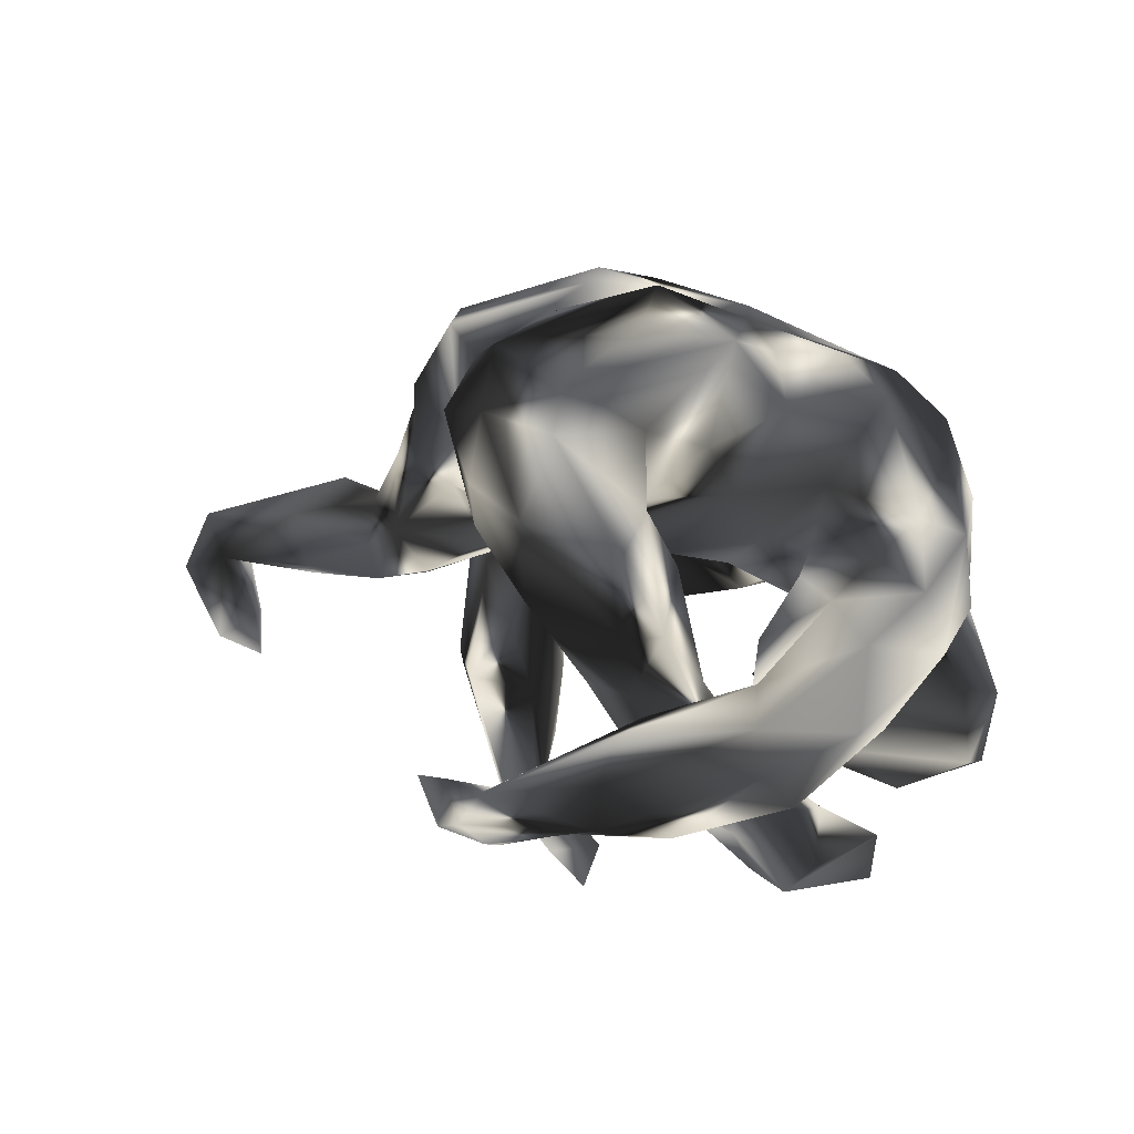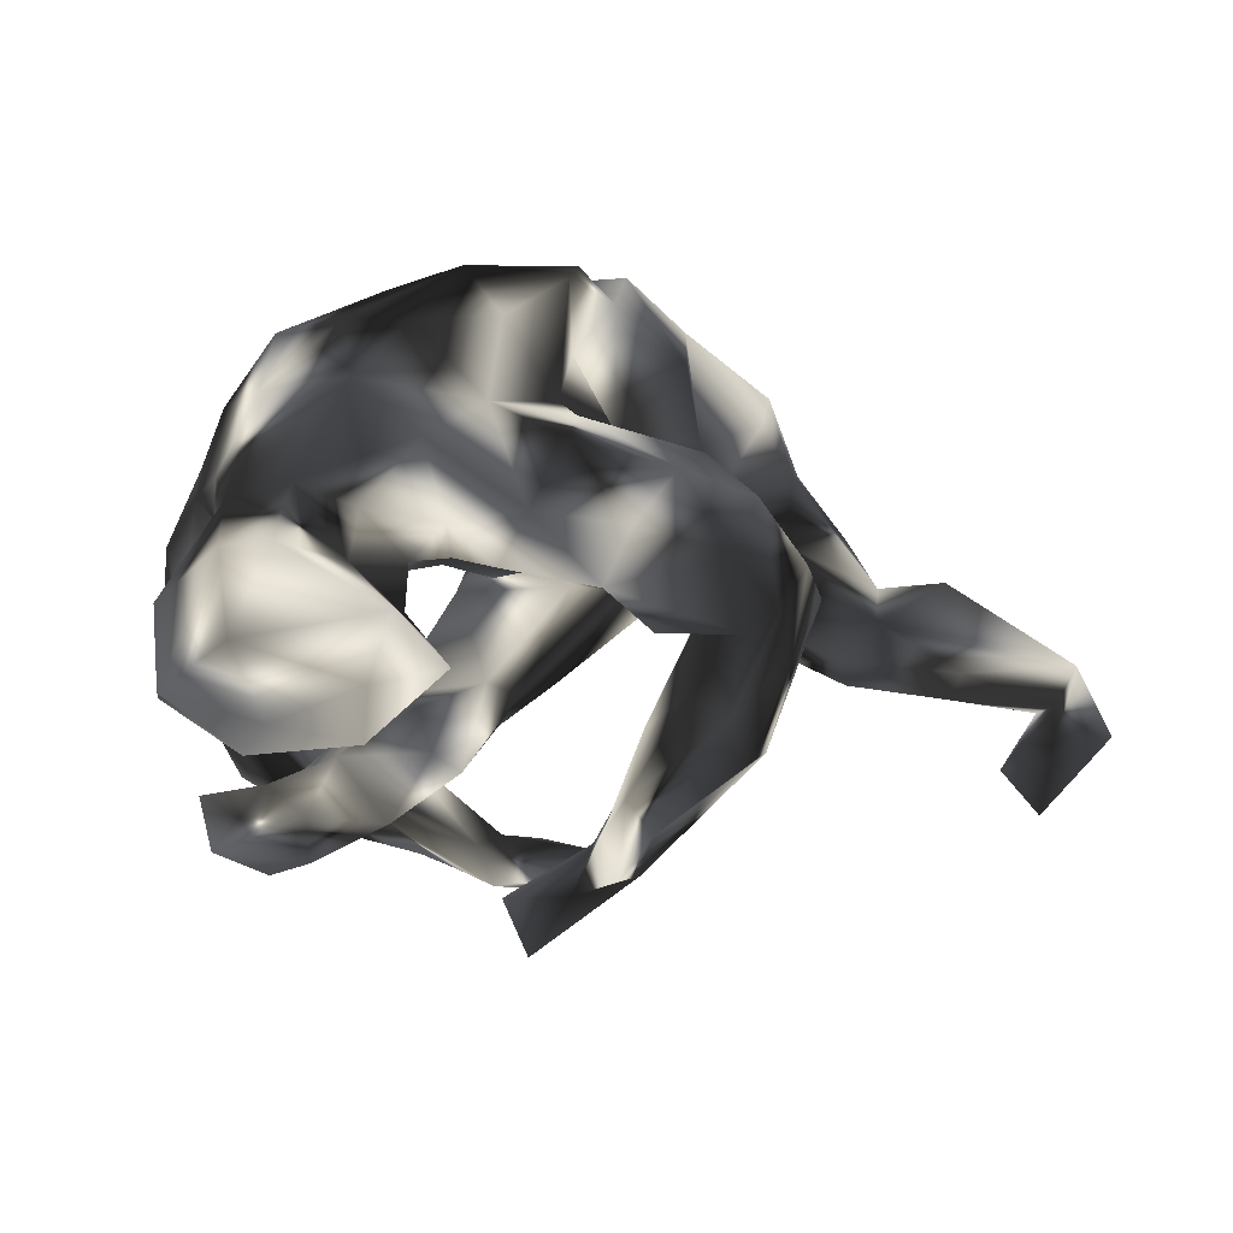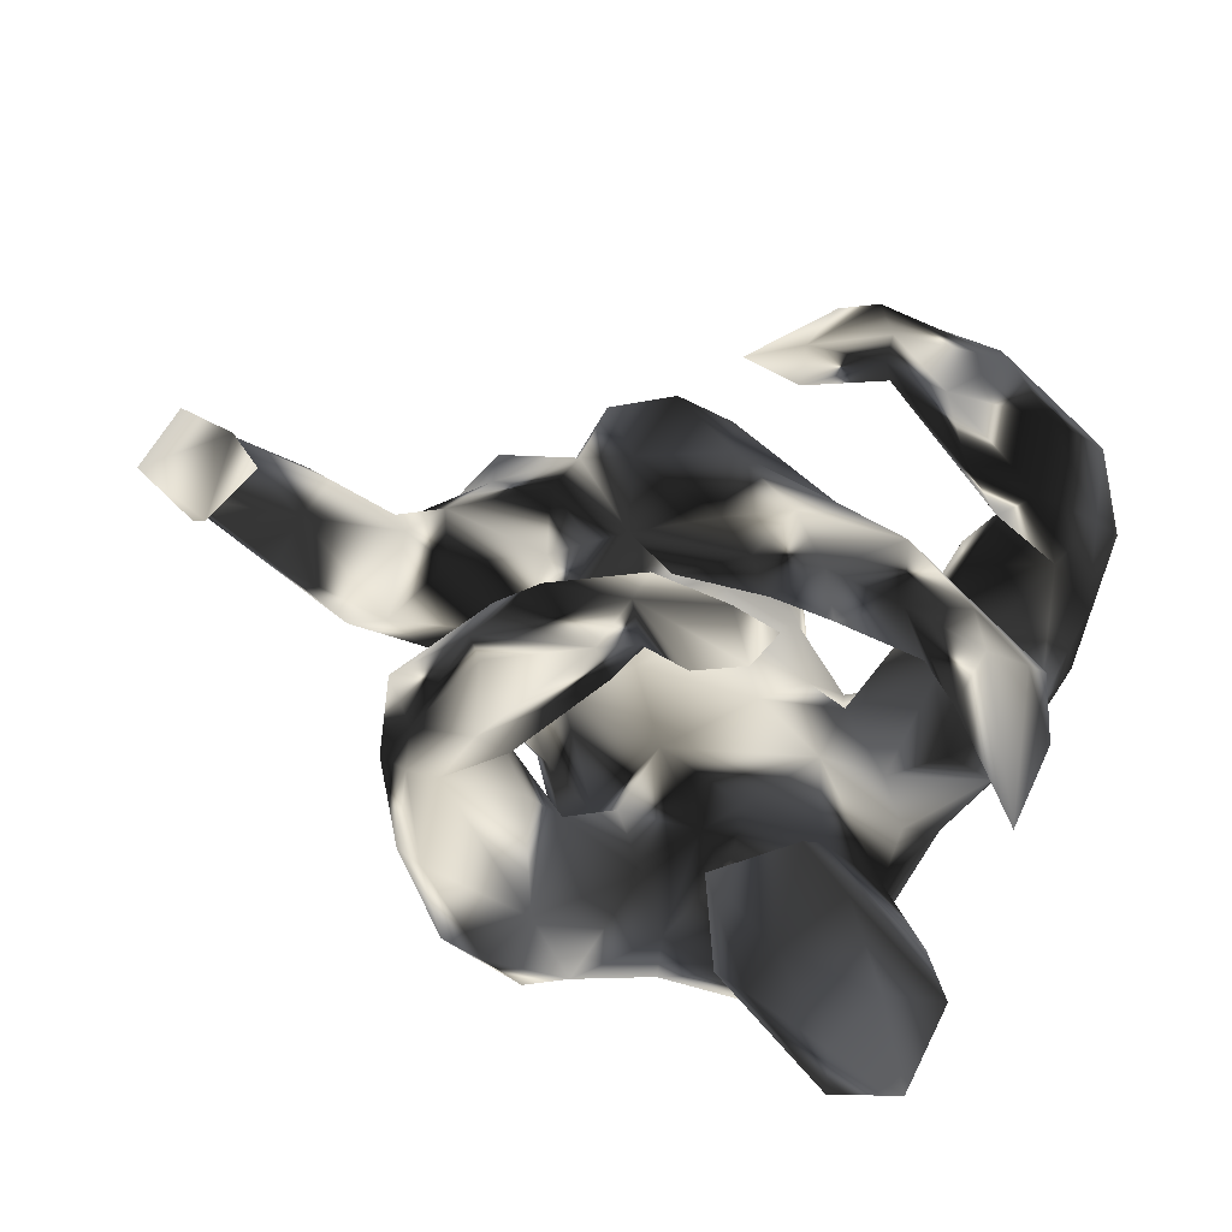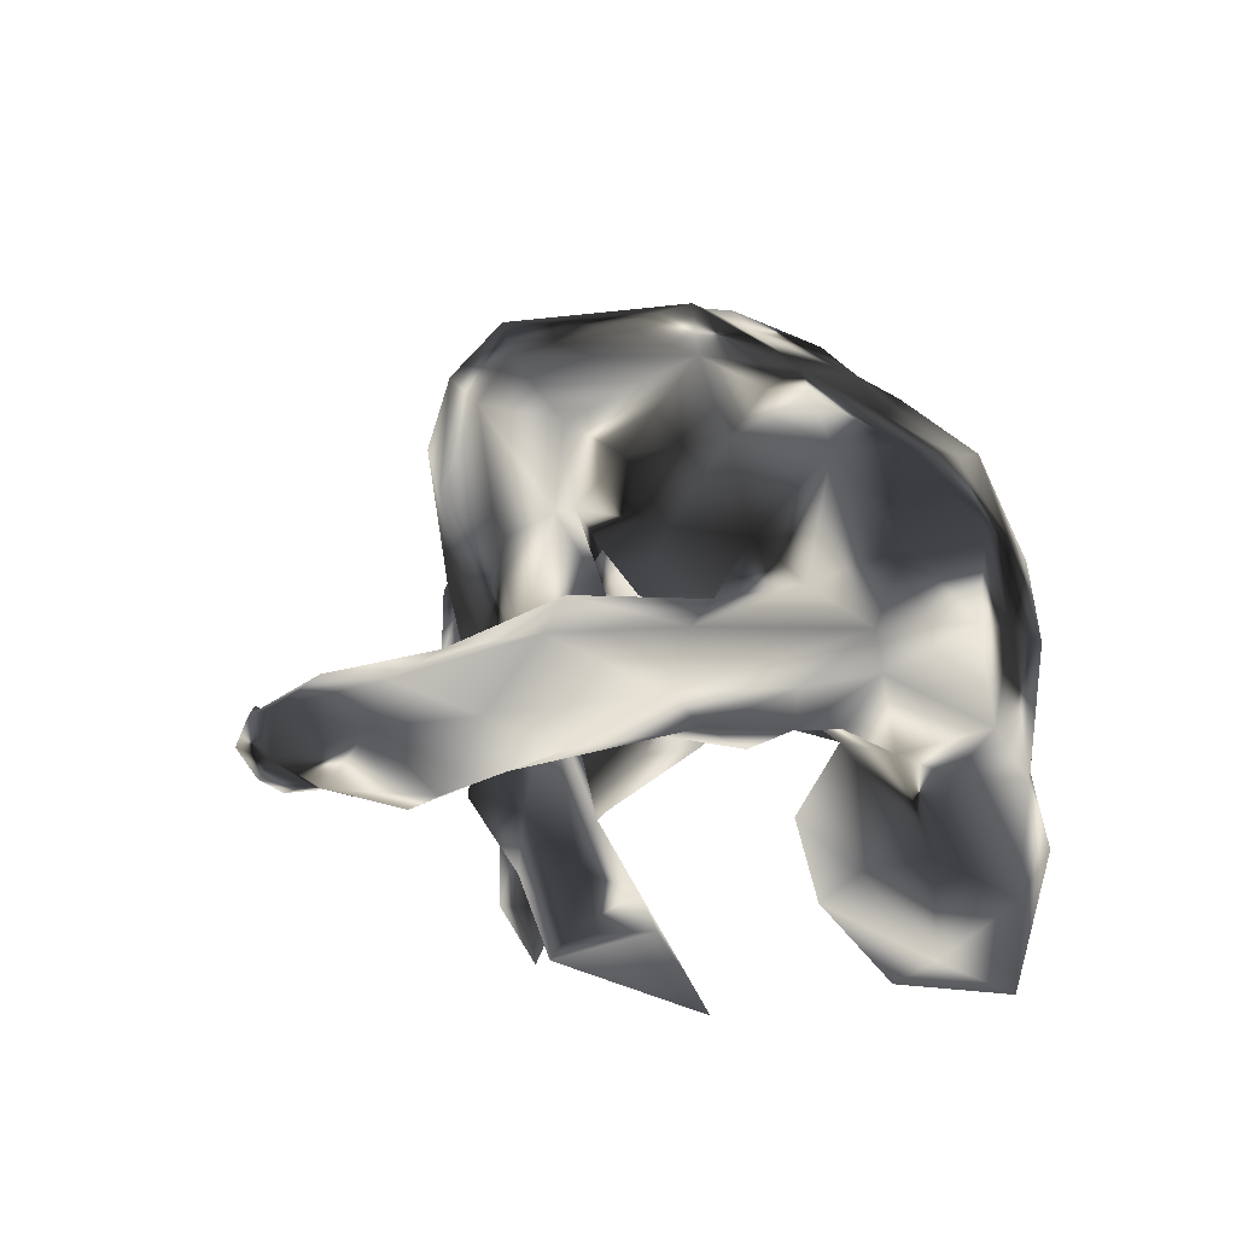
<metadata>
{"format":"obj","ext":"obj","renderer":"f3d","projection":"perspective","resolution":1024,"background":"white","views":[{"elev":28.3,"azim":37.3,"up":"+Z"},{"elev":-35.4,"azim":-173.1,"up":"+Z"},{"elev":-70.1,"azim":-13.7,"up":"+Z"},{"elev":16.0,"azim":81.5,"up":"+Z"}]}
</metadata>
<code>
v 0.5559 -0.3292 0.08264
v 0.5171 -0.2504 0.1707
v 0.5353 -0.2231 0.02893
v 0.5569 -0.1048 0.1015
v 0.4879 -0.46 0.05124
v 0.4704 0.06775 0.01699
v 0.4564 -0.4345 0.1027
v 0.5057 0.06654 0.08381
v 0.4299 0.1797 0.1324
v 0.5005 -0.06872 0.1661
v 0.5126 -0.05475 0.0406
v 0.39 -0.01982 0.1685
v 0.4525 -0.2955 -0.02614
v 0.3946 0.0975 0.1838
v 0.4694 -0.1028 -0.2423
v 0.488 -0.3758 -0.04019
v 0.4202 0.2768 -0.329
v 0.4323 -0.2118 0.193
v 0.3837 0.02628 -0.03528
v 0.3747 -0.1119 -0.2251
v 0.4187 -0.02388 -0.3863
v 0.3836 0.3976 -0.3998
v 0.3761 -0.511 -0.06358
v 0.383 -0.408 -0.09409
v 0.4029 0.2712 -0.1883
v 0.429 -0.2097 -0.2576
v 0.3569 0.3345 0.1123
v 0.384 -0.3324 0.08738
v 0.4301 0.19 0.07265
v 0.385 -0.1376 0.000958
v 0.4043 0.3902 -0.2566
v 0.362 0.3048 -0.09383
v 0.3521 0.1595 -0.02484
v 0.3899 -0.23 -0.3077
v 0.3375 0.2357 -0.06826
v 0.3378 -0.2486 0.02593
v 0.3495 -0.3474 -0.02833
v 0.3785 -0.19 -0.1905
v 0.3038 0.4623 -0.227
v 0.4129 -0.3644 0.1246
v 0.2971 -0.5714 0.02102
v 0.2973 -0.5768 -0.04856
v 0.2553 0.3397 -0.4225
v 0.3082 0.2481 -0.4076
v 0.3427 -0.2549 0.1195
v 0.3322 -0.2316 -0.2911
v 0.3584 0.2357 0.2185
v 0.2854 0.3618 0.2181
v 0.3158 -0.2619 -0.2151
v 0.301 -0.08414 0.1345
v 0.3136 0.4257 -0.124
v 0.2828 -0.5097 0.05923
v 0.2184 -0.2037 -0.01957
v 0.2822 -0.153 -0.1578
v 0.2852 0.443 -0.3608
v 0.317 -0.1369 -0.2676
v 0.3079 0.1976 -0.2436
v 0.2294 0.01699 0.04
v 0.2117 -0.527 -0.1154
v 0.2477 0.2596 0.3248
v 0.3408 -0.07199 0.01192
v 0.3477 0.3657 -0.03479
v 0.1784 0.1364 -0.2085
v 0.2443 0.1576 -0.31
v 0.3139 -0.2538 -0.1289
v 0.3001 0.07823 -0.04086
v 0.2041 0.08222 -0.0106
v 0.2374 0.04403 0.09792
v 0.2952 0.1502 0.3348
v 0.1185 -0.6015 -0.04469
v 0.2531 0.05822 0.2108
v 0.2142 -0.3163 -0.143
v 0.2701 -0.4272 0.04978
v 0.2911 0.3965 0.08431
v 0.2192 -0.2462 -0.2232
v 0.2162 0.1369 0.3918
v 0.2359 0.4564 -0.2184
v 0.2302 0.1851 -0.08517
v 0.1704 -0.2394 0.05616
v 0.2707 -0.43 -0.09726
v 0.1303 0.3627 0.2812
v 0.113 0.2082 -0.1672
v 0.218 0.4495 -0.1205
v 0.1952 0.03301 0.3297
v 0.1541 -0.3014 -0.01983
v 0.1445 -0.176 -0.1476
v 0.1405 0.4898 0.01554
v 0.1674 -0.165 -0.07097
v 0.1457 -0.09873 0.302
v 0.1738 0.4243 0.1793
v 0.1546 -0.03707 0.2048
v 0.1784 0.01908 0.1199
v 0.09732 -0.184 0.2163
v 0.1336 -0.5212 -0.1046
v 0.1127 -0.5576 -0.1596
v 0.1331 0.3144 -0.3558
v 0.1089 -0.2628 0.1791
v 0.1 0.03264 0.04062
v 0.1022 0.2487 -0.1126
v 0.1523 0.3838 -0.2073
v 0.06284 -0.1551 -0.04226
v 0.1102 0.1722 -0.03547
v 0.1295 0.09651 0.3819
v 0.09281 -0.6208 -0.09767
v 0.1535 0.2254 -0.3886
v 0.1373 0.4032 -0.1364
v -0.0394 0.02681 0.4707
v 0.03017 0.3635 -0.1425
v 0.09929 0.3427 -0.2597
v 0.1321 -0.2876 0.06021
v 0.1127 -0.2474 -0.1403
v 0.04851 0.1961 -0.2558
v 0.1159 0.007519 0.4271
v 0.1149 -0.5919 -0.1379
v 0.02871 0.168 0.3878
v 0.06587 -0.2881 -0.03399
v 0.04061 -0.05994 0.07877
v 0.1063 -0.1147 0.09846
v 0.06115 -0.1496 0.2114
v 0.05116 0.2094 -0.08176
v 0.04137 -0.2196 -0.3753
v 0.005238 -0.5036 -0.1805
v -0.02557 -0.3271 0.2195
v 0.07995 -0.1677 0.3365
v -0.09337 0.02354 0.03547
v -0.000637 -0.5583 -0.1737
v -0.001402 -0.2033 -0.4827
v -0.02082 -0.2289 0.4082
v 0.06656 0.4864 0.1113
v -0.03391 -0.251 -0.4015
v -0.09086 0.4391 -0.1885
v 0.04769 0.4642 -0.07251
v -0.09182 -0.2113 -0.2979
v 0.04385 -0.5919 -0.05571
v 0.0128 -0.09334 0.4513
v -0.02957 0.1287 0.003664
v 0.02049 -0.2067 -0.03511
v 0.102 -0.5572 -0.06564
v -0.02996 -0.2413 0.00625
v 0.009524 0.4271 0.2562
v -0.006754 -0.2749 0.3461
v -0.06753 -0.1544 -0.4175
v -0.07578 -0.5133 -0.1374
v -0.02554 0.2595 0.3648
v -0.06916 -0.1118 0.09187
v -0.02368 0.2666 -0.1475
v -0.05312 0.461 0.1272
v -0.04318 0.4895 -0.04437
v -0.0741 0.2152 -0.06111
v 0.01288 -0.1065 0.1385
v -0.134 0.3968 0.2459
v -0.08647 0.119 0.4221
v -0.1529 0.2315 -0.09373
v -0.02737 -0.3187 0.08607
v -0.1521 -0.07064 0.4351
v -0.1389 -0.2398 -0.3093
v -0.1278 0.44 -0.01283
v -0.147 -0.155 0.107
v -0.1528 -0.2245 0.4313
v -0.1854 0.3 0.2766
v -0.1547 -0.07771 -0.3094
v -0.1139 -0.3365 0.2604
v -0.1784 0.2339 0.09662
v -0.1401 0.3512 0.3064
v -0.1577 0.4762 -0.06925
v -0.1352 -0.1649 -0.3902
v -0.2087 0.374 -0.05238
v -0.1585 -0.2131 -0.3567
v -0.168 0.01812 0.446
v -0.1516 0.4982 -0.1256
v -0.2092 -0.2752 0.3279
v -0.1736 -0.116 -0.2161
v -0.1144 -0.3033 0.3622
v -0.09838 0.2686 0.02771
v -0.1323 0.3501 0.146
v -0.1105 -0.1584 -0.3185
v -0.1865 0.1043 0.05301
v -0.2169 0.1179 0.4289
v -0.189 -0.01243 -0.2347
v -0.1654 -0.2615 0.1417
v -0.2365 -0.209 0.2473
v -0.2229 0.1636 -0.1993
v -0.3131 0.06089 -0.2783
v -0.1885 0.3089 -0.04195
v -0.3144 -0.1321 0.3911
v -0.2021 -0.02397 0.1111
v -0.1988 -0.1275 0.1027
v -0.256 0.02991 -0.1169
v -0.2861 0.4429 -0.1415
v -0.2383 -0.1626 0.3684
v -0.1951 0.2449 0.3759
v -0.1729 0.33 -0.2393
v -0.2597 0.08435 -0.2508
v -0.279 0.1022 -0.1316
v -0.2504 -0.07764 -0.14
v -0.2781 0.2152 0.2241
v -0.1879 -0.1294 -0.341
v -0.2614 -0.1198 0.02337
v -0.3536 -0.07299 -0.2512
v -0.2223 0.4257 -0.214
v -0.319 0.1754 -0.02637
v -0.3834 0.007808 0.3255
v -0.2857 0.1068 0.1659
v -0.3034 0.07187 0.09945
v -0.2712 -0.1553 -0.2089
v -0.281 -0.008768 -0.02725
v -0.3427 0.3126 -0.1854
v -0.3457 0.1622 -0.2108
v -0.3579 -0.05418 0.3801
v -0.3129 0.3584 -0.05175
v -0.33 -0.108 -0.199
v -0.3576 -0.1717 0.2906
v -0.2741 -0.1821 0.1483
v -0.4012 -0.1069 -0.07722
v -0.3595 -0.1688 0.1571
v -0.366 0.2334 -0.02449
v -0.3743 0.06836 0.2276
v -0.2748 0.1877 0.3112
v -0.3313 -0.05147 -0.2799
v -0.3937 0.1727 -0.186
v -0.3793 0.3305 -0.1105
v -0.417 -0.08364 0.2454
v -0.3618 0.005443 -0.09301
v -0.4219 -0.157 0.0128
v -0.4028 0.09484 -0.2119
v -0.4032 0.05744 0.008902
v -0.4697 -0.1466 -0.09717
v -0.4475 0.07191 -0.09723
v -0.4342 0.1877 -0.1211
v -0.4494 -0.1129 0.1212
v -0.4128 0.03577 0.154
v -0.4665 -0.02379 -0.1363
v -0.4855 -0.05332 0.09378
v -0.49 -0.1477 -0.03894
v -0.5267 -0.08441 0.007545
v -0.5249 -0.003944 -0.03064
v -0.6254 -0.1786 -0.0128
v -0.6229 -0.05161 0.005784
v -0.5865 -0.1922 -0.08766
v -0.5216 0.007294 -0.1005
v -0.6361 -0.06938 -0.1415
v -0.6156 -0.145 -0.1348
v -0.8018 -0.1289 -0.1019
v -0.7435 -0.2322 -0.1111
v -0.729 -0.1732 -0.3207
v -0.7512 -0.1445 -0.2502
v -0.767 -0.1451 -0.1576
v -0.723 -0.2741 -0.2366
v -0.8439 -0.1812 -0.1928
v -0.8068 -0.2608 -0.1364
v -0.7968 -0.2092 -0.05304
v -0.6832 -0.2252 -0.2094
f 158 181 213
f 125 150 186
f 123 97 141
f 9 29 27
f 162 171 180
f 154 162 180
f 119 118 145
f 117 92 91
f 117 91 150
f 150 91 119
f 68 71 92
f 213 181 215
f 90 74 87
f 224 215 230
f 222 233 230
f 203 204 217
f 163 177 203
f 203 186 204
f 163 203 196
f 174 163 175
f 129 87 148
f 217 204 231
f 147 148 157
f 151 157 175
f 147 157 151
f 129 148 147
f 12 14 71
f 97 93 141
f 124 93 119
f 93 118 119
f 91 89 119
f 71 91 92
f 14 69 71
f 14 9 47
f 47 9 27
f 47 27 48
f 180 171 181
f 48 27 74
f 48 74 90
f 181 212 215
f 215 212 222
f 87 129 90
f 230 215 222
f 140 129 147
f 222 231 233
f 231 222 202
f 202 217 231
f 160 175 163
f 196 160 163
f 151 175 160
f 123 173 162
f 123 141 173
f 93 124 141
f 89 124 119
f 91 84 89
f 71 84 91
f 71 69 84
f 14 47 69
f 162 173 171
f 47 48 60
f 181 171 190
f 81 48 90
f 181 185 212
f 181 190 185
f 140 90 129
f 81 90 140
f 209 202 222
f 218 217 202
f 218 203 217
f 196 203 218
f 164 151 160
f 140 147 151
f 141 124 128
f 141 128 173
f 124 113 128
f 89 113 124
f 89 84 113
f 84 69 76
f 173 128 159
f 128 135 159
f 113 135 128
f 47 60 69
f 69 60 76
f 171 173 159
f 76 60 115
f 171 159 190
f 159 155 190
f 48 81 60
f 60 81 115
f 190 169 185
f 115 81 144
f 212 185 222
f 185 209 222
f 144 160 191
f 152 144 191
f 81 140 144
f 144 140 164
f 144 164 160
f 164 140 151
f 191 160 196
f 218 191 196
f 135 107 159
f 113 107 135
f 84 103 113
f 113 103 115
f 84 76 103
f 159 107 155
f 113 115 107
f 76 115 103
f 107 152 155
f 107 115 152
f 190 155 169
f 155 152 169
f 169 152 178
f 115 144 152
f 185 169 209
f 169 178 209
f 178 202 209
f 152 191 178
f 178 191 218
f 178 218 202
f 77 55 109
f 63 82 112
f 172 176 179
f 17 31 25
f 64 57 63
f 17 25 57
f 64 17 57
f 75 111 86
f 54 75 86
f 186 158 187
f 38 20 54
f 20 56 54
f 72 49 65
f 75 49 72
f 138 94 122
f 94 95 122
f 126 134 143
f 104 134 126
f 26 38 65
f 26 65 49
f 80 59 95
f 59 114 95
f 126 114 104
f 24 59 80
f 59 42 114
f 42 104 114
f 246 245 249
f 252 245 246
f 245 248 249
f 193 161 183
f 183 197 219
f 161 197 183
f 205 211 199
f 197 199 219
f 109 55 96
f 96 105 112
f 176 161 179
f 199 168 205
f 31 22 39
f 39 22 55
f 55 22 43
f 63 112 105
f 133 176 172
f 205 172 195
f 205 133 172
f 156 133 205
f 168 156 205
f 31 17 22
f 44 17 64
f 105 64 63
f 20 21 56
f 54 56 75
f 143 122 126
f 15 21 20
f 56 46 75
f 46 49 75
f 95 114 126
f 122 95 126
f 15 26 34
f 15 34 21
f 26 20 38
f 26 15 20
f 34 26 49
f 34 49 46
f 80 95 94
f 248 245 252
f 55 43 96
f 43 105 96
f 176 166 161
f 161 166 197
f 197 168 199
f 22 44 43
f 43 44 105
f 44 64 105
f 133 142 176
f 176 142 166
f 197 166 168
f 17 44 22
f 121 142 133
f 130 133 156
f 130 121 133
f 34 46 21
f 21 46 56
f 142 168 166
f 142 127 168
f 121 127 142
f 168 130 156
f 186 150 158
f 127 130 168
f 127 121 130
f 170 200 189
f 170 131 200
f 221 189 207
f 221 220 229
f 221 207 220
f 236 240 238
f 238 240 243
f 240 241 243
f 251 238 243
f 237 251 244
f 220 225 229
f 226 240 236
f 226 232 240
f 239 237 244
f 153 201 194
f 188 194 201
f 195 188 201
f 195 201 223
f 206 214 232
f 227 224 234
f 227 234 239
f 239 234 237
f 108 146 131
f 146 149 153
f 194 182 153
f 198 224 214
f 214 227 232
f 214 224 227
f 83 100 106
f 132 106 108
f 106 99 108
f 100 99 106
f 108 120 146
f 146 120 149
f 99 120 108
f 51 39 83
f 62 32 51
f 32 31 51
f 82 78 99
f 25 31 32
f 32 35 25
f 25 35 78
f 88 86 101
f 116 154 139
f 137 116 139
f 137 111 116
f 79 110 85
f 30 13 36
f 13 28 36
f 28 13 37
f 37 94 73
f 73 138 70
f 41 52 70
f 3 16 13
f 1 5 16
f 13 16 24
f 5 41 42
f 23 5 42
f 241 247 243
f 251 243 249
f 247 246 243
f 249 250 251
f 189 200 207
f 200 192 207
f 241 242 247
f 247 242 244
f 244 252 247
f 244 251 250
f 131 192 200
f 182 208 192
f 207 208 220
f 192 208 207
f 229 225 228
f 225 199 228
f 232 241 240
f 241 232 242
f 242 239 244
f 131 146 192
f 153 182 192
f 182 194 208
f 194 193 208
f 211 223 228
f 199 211 228
f 242 227 239
f 232 227 242
f 192 146 153
f 205 195 223
f 205 223 211
f 172 188 195
f 77 39 55
f 39 77 83
f 83 77 100
f 99 100 82
f 82 100 109
f 82 109 112
f 51 31 39
f 63 78 82
f 57 25 78
f 57 78 63
f 88 54 86
f 101 111 137
f 101 86 111
f 53 54 88
f 72 116 111
f 138 143 134
f 65 38 53
f 38 54 53
f 65 53 79
f 85 65 79
f 72 85 116
f 72 65 85
f 73 94 138
f 104 70 134
f 13 24 37
f 37 24 80
f 94 37 80
f 70 138 134
f 42 70 104
f 24 23 59
f 59 23 42
f 41 70 42
f 16 23 24
f 16 5 23
f 243 246 249
f 252 246 247
f 249 248 250
f 248 244 250
f 183 225 220
f 208 183 220
f 248 252 244
f 193 183 208
f 219 199 225
f 183 219 225
f 188 179 194
f 194 179 193
f 96 112 109
f 179 188 172
f 77 109 100
f 75 72 111
f 143 138 122
f 179 161 193
f 154 123 162
f 12 71 68
f 110 97 123
f 52 73 70
f 120 99 102
f 78 102 99
f 206 198 214
f 83 106 132
f 132 108 131
f 226 206 232
f 201 228 223
f 228 221 229
f 5 7 41
f 1 7 5
f 7 52 41
f 7 40 52
f 3 1 16
f 4 1 3
f 52 40 73
f 28 37 73
f 28 73 40
f 28 45 36
f 3 13 11
f 4 3 11
f 30 36 61
f 11 13 30
f 19 11 30
f 6 11 19
f 61 36 50
f 19 30 61
f 116 85 154
f 85 110 154
f 79 53 118
f 66 6 19
f 33 6 66
f 29 6 33
f 53 88 101
f 53 101 118
f 61 58 66
f 66 19 61
f 33 66 67
f 35 29 33
f 145 101 137
f 145 118 101
f 67 66 58
f 35 67 78
f 35 33 67
f 62 35 32
f 62 29 35
f 158 139 180
f 137 139 158
f 145 137 158
f 78 67 102
f 98 125 136
f 120 102 136
f 149 136 174
f 120 136 149
f 87 83 132
f 153 149 184
f 234 235 237
f 153 184 201
f 149 174 184
f 148 132 131
f 237 238 251
f 237 235 238
f 238 235 236
f 233 236 235
f 201 216 228
f 201 167 216
f 184 167 201
f 167 210 216
f 167 165 210
f 148 170 165
f 157 148 165
f 148 131 170
f 216 221 228
f 216 210 221
f 210 189 221
f 210 165 189
f 170 189 165
f 1 2 7
f 40 7 2
f 40 2 18
f 1 4 2
f 28 18 45
f 40 18 28
f 36 45 50
f 11 6 8
f 4 11 8
f 8 6 29
f 154 110 123
f 79 97 110
f 93 97 79
f 61 50 58
f 93 79 118
f 58 50 68
f 180 139 154
f 98 92 117
f 68 92 58
f 29 62 27
f 98 117 125
f 67 58 98
f 27 62 74
f 187 158 213
f 181 158 180
f 177 186 203
f 117 150 125
f 67 136 102
f 67 98 136
f 74 62 51
f 198 187 213
f 186 198 206
f 186 187 198
f 125 186 177
f 51 83 87
f 74 51 87
f 213 215 224
f 198 213 224
f 174 136 177
f 150 119 145
f 136 125 177
f 204 186 206
f 204 206 226
f 174 177 163
f 148 87 132
f 234 224 235
f 224 230 235
f 230 233 235
f 204 226 231
f 174 167 184
f 174 175 167
f 233 231 236
f 231 226 236
f 157 165 167
f 175 157 167
f 2 10 18
f 2 4 10
f 18 10 12
f 45 18 50
f 50 12 68
f 18 12 50
f 12 10 14
f 4 8 9
f 8 29 9
f 10 4 9
f 10 9 14
f 58 92 98
f 150 145 158

</code>
